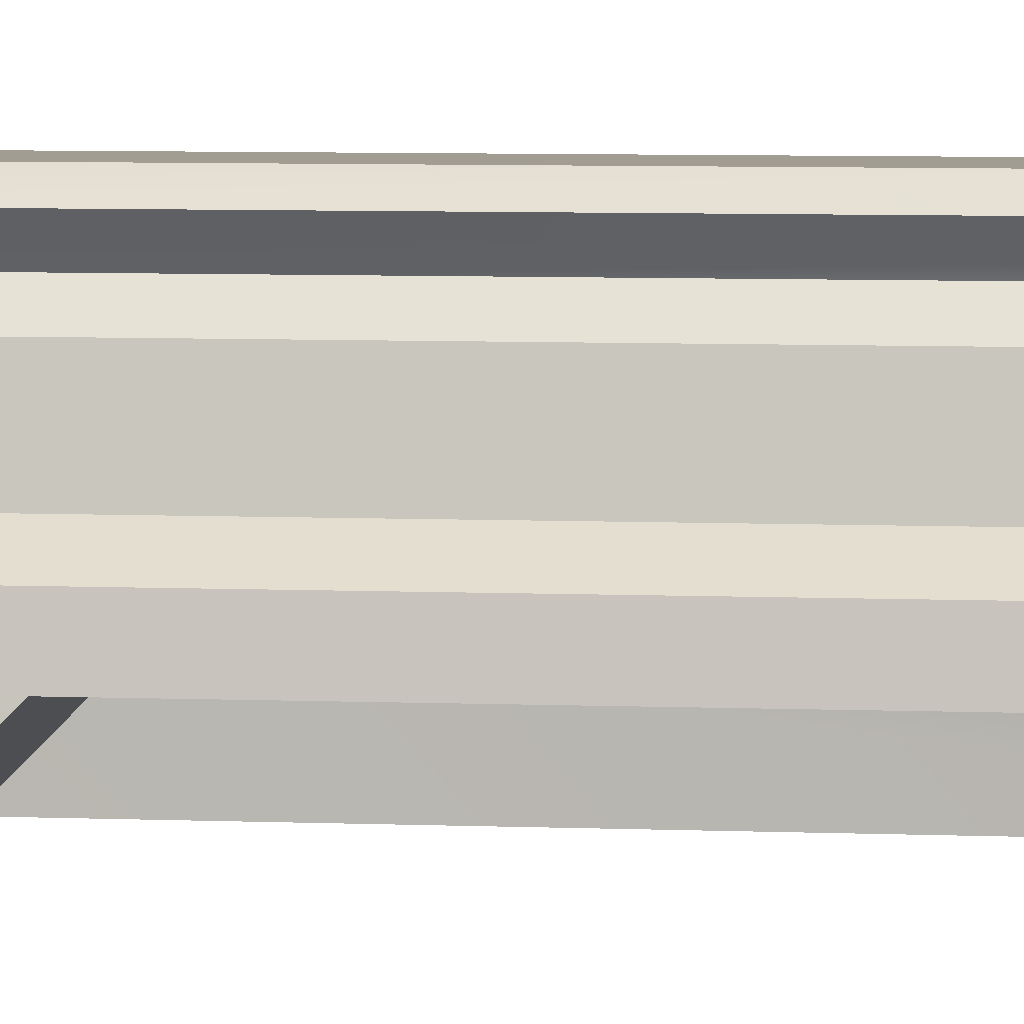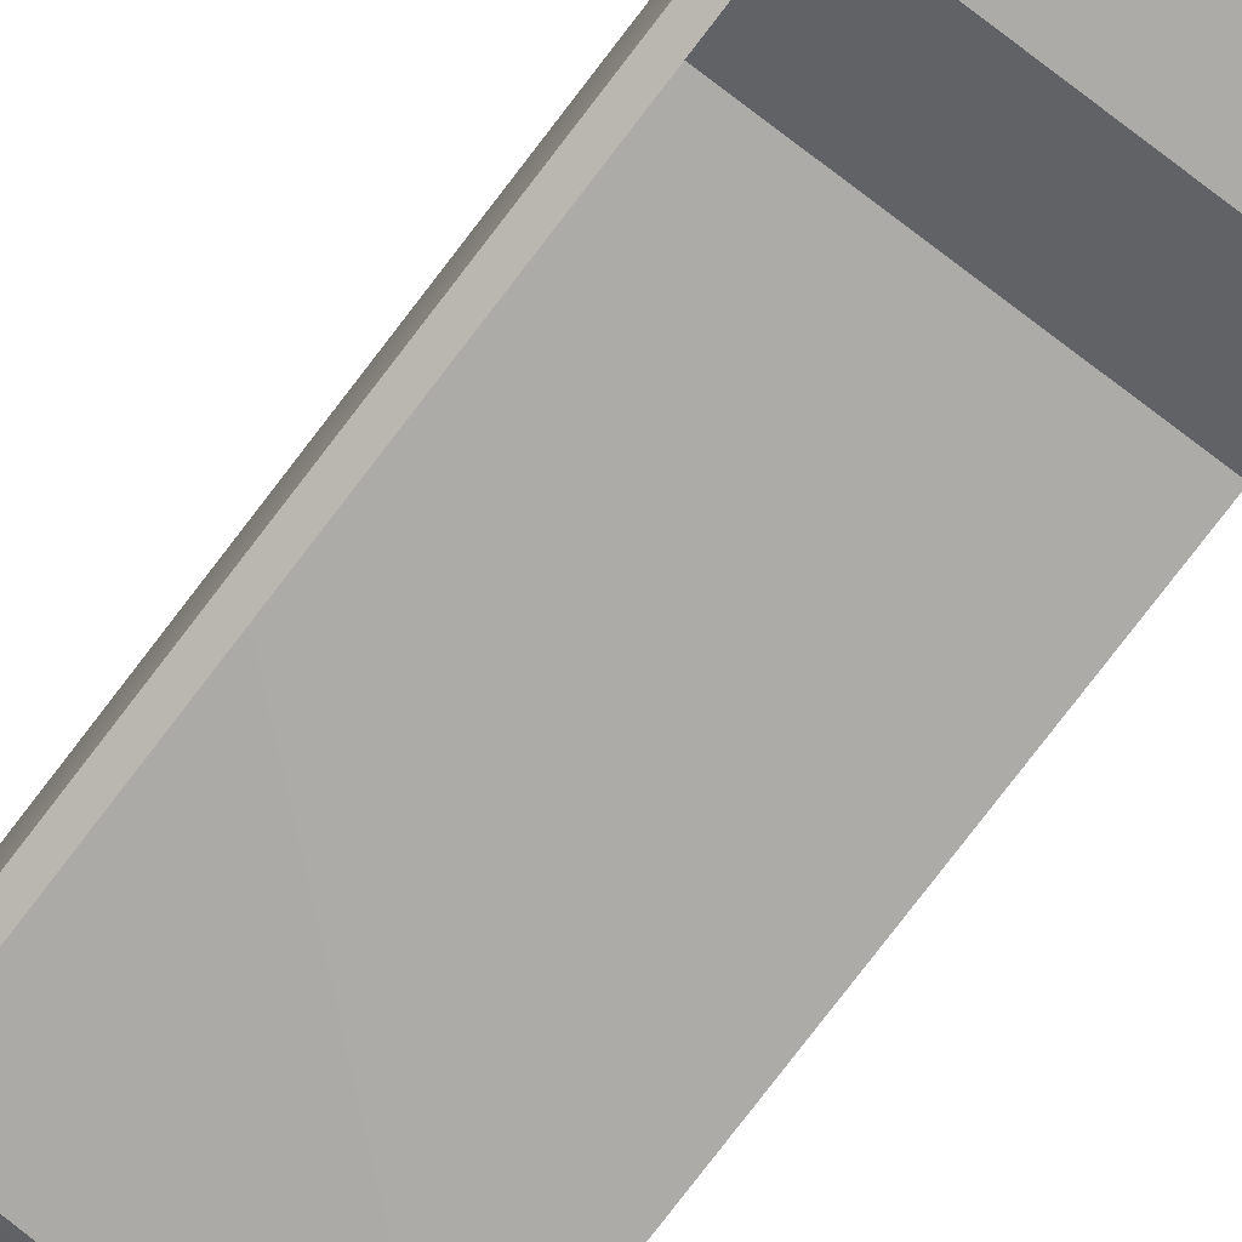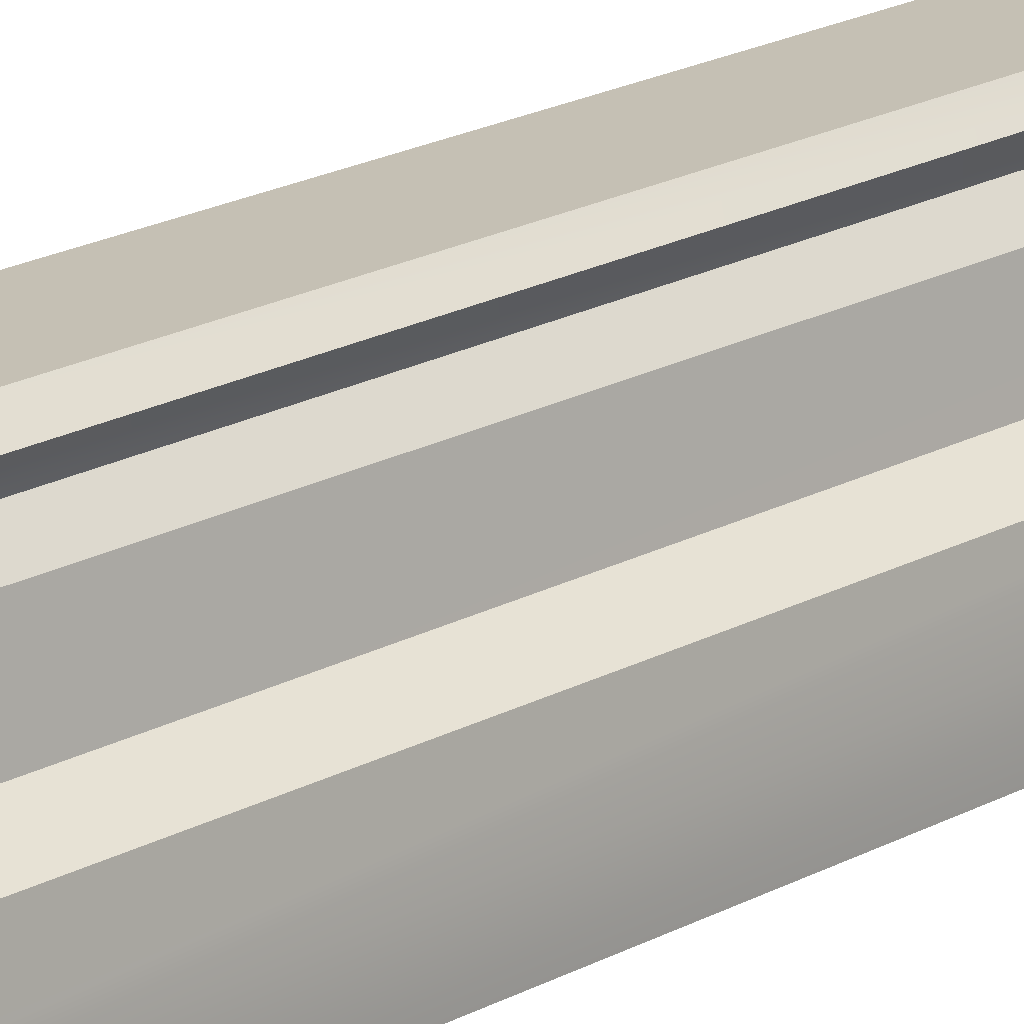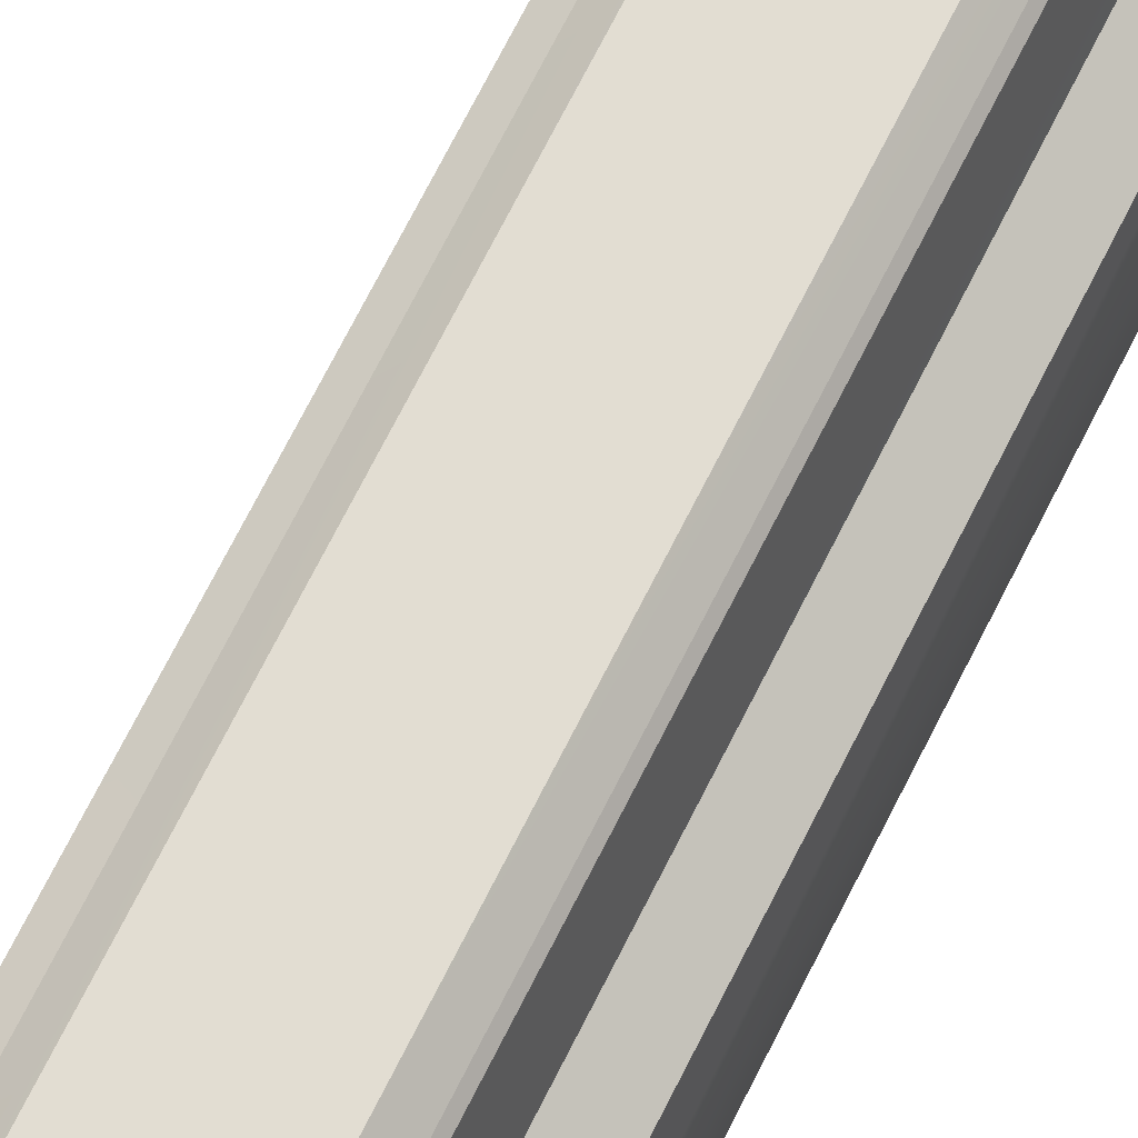
<metadata>
{"format":"obj","ext":"obj","renderer":"f3d","projection":"perspective","resolution":1024,"background":"white","views":[{"elev":4.9,"azim":-81.0,"up":"+Z"},{"elev":-76.5,"azim":142.8,"up":"+Z"},{"elev":18.4,"azim":42.5,"up":"+Z"},{"elev":68.1,"azim":26.3,"up":"+Z"}]}
</metadata>
<code>
g reciever_ak_fab_defence_pdc_LOD1
v -0.01767 0.2359 -0.03641
v -0.01883 0.2323 -0.02768
v -0.01883 0.2345 -0.03525
v -0.01608 0.2361 -0.03201
v -0.008694 0.2425 -0.0298
v -0.01132 0.2394 -0.02748
v -0.01259 0.2374 -0.02474
v -0.01749 0.231 -0.01877
v -0.01205 0.2366 -0.0203
v -0.00916 0.2427 -0.03201
v -0.01219 0.2349 -0.01508
v -0.009675 0.2373 -0.01491
v -0.01134 0.2344 -0.01024
v -0.0042 0.2409 -0.009549
v -0.006998 0.2378 -0.008011
v -0.006983 0.2348 0.002434
v -0.003239 0.2386 0.001862
v 0.01174 0.2366 -0.0203
v -0.009675 0.2373 -0.01491
v -0.01205 0.2366 -0.0203
v 0.009362 0.2373 -0.01491
v -0.01259 0.2374 -0.02474
v 0.01228 0.2374 -0.02474
v -0.0042 0.2409 -0.009549
v 0.003888 0.2409 -0.009549
v 0.01101 0.2394 -0.02748
v -0.01132 0.2394 -0.02748
v -0.008694 0.2425 -0.0298
v 0.008382 0.2425 -0.0298
v 0.008382 0.2425 -0.0298
v -0.00916 0.2427 -0.03201
v 0.008848 0.2427 -0.03201
v -0.008694 0.2425 -0.0298
v -0.01067 0.0007839 -0.00946
v 0.008617 0.0007839 -0.01154
v -0.01098 0.0007839 -0.01141
v 0.01016 0.0007839 -0.00946
v -0.0001563 0.0007839 -0.002566
v 0.00774 0.0007839 -0.005837
v 0.004117 0.0007839 -0.003416
v -0.008053 0.0007839 -0.005837
v -0.00443 0.0007839 -0.003416
v 0.01021 0.0007839 -0.01609
v 0.01187 0.001122 -0.01508
v 0.01547 0.0007839 -0.01978
v 0.01718 0.001122 -0.01877
v 0.01796 0.0007842 -0.02398
v 0.01597 0.0007842 -0.02428
v 0.01828 0.002973 -0.02614
v 0.01629 0.002971 -0.02644
v -0.01883 0.2323 -0.02768
v -0.01843 0.1464 -0.02502
v -0.01883 0.149 -0.02768
v -0.01749 0.231 -0.01877
v -0.01883 0.1564 -0.03525
v -0.01883 0.2345 -0.03525
v -0.01842 0.08042 -0.02499
v -0.01749 0.0772 -0.01877
v -0.01767 0.2359 -0.03641
v -0.01883 0.1564 -0.03525
v -0.01768 0.1578 -0.0364
v -0.01883 0.2345 -0.03525
v -0.01219 0.2349 -0.01508
v -0.01134 0.2344 -0.01024
v -0.01135 0.2155 -0.01024
v -0.01155 0.06263 -0.0114
v -0.01044 0.2155 -0.004936
v -0.01044 0.003729 -0.004936
v -0.01218 0.07101 -0.01508
v -0.01155 0.003738 -0.01141
v -0.006998 0.2378 -0.008011
v -0.01135 0.2155 -0.01024
v -0.01134 0.2344 -0.01024
v -0.006987 0.2206 -0.008014
v -0.006987 0.2206 -0.008014
v -0.01044 0.2155 -0.004936
v -0.01135 0.2155 -0.01024
v -0.007466 0.2201 -0.001361
v -0.007466 0.2201 -0.001361
v -0.01044 0.003729 -0.004936
v -0.01044 0.2155 -0.004936
v -0.007467 0.007295 -0.001361
v -0.007467 0.003738 -0.001361
v -0.007466 0.2201 -0.001361
v -0.01071 0.009197 0.002539
v -0.007467 0.007295 -0.001361
v -0.01071 0.2163 0.002539
v -0.007943 0.006819 0.0002463
v -0.007467 0.003738 0.0002463
v -0.007467 0.003738 -0.001361
v -0.01071 0.2163 0.002539
v -0.007467 0.2201 0.004623
v -0.007948 0.2169 0.00511
v -0.007948 0.01149 0.00511
v -0.01071 0.009197 0.002539
v 0.007155 0.2201 0.004623
v -0.006983 0.2348 0.002434
v 0.00667 0.2348 0.002434
v -0.007467 0.2201 0.004623
v 0.007635 0.2169 0.00511
v -0.007948 0.2169 0.00511
v 0.002927 0.2386 0.001862
v -0.003239 0.2386 0.001862
v 0.002927 0.2386 0.001862
v -0.0042 0.2409 -0.009549
v 0.003888 0.2409 -0.009549
v -0.003239 0.2386 0.001862
v -0.007467 0.2201 0.004623
v -0.007466 0.2201 -0.001361
v -0.006983 0.2348 0.002434
v -0.006998 0.2378 -0.008011
v -0.006987 0.2206 -0.008014
v -0.007467 0.2201 0.004623
v -0.01071 0.2163 0.002539
v -0.007466 0.2201 -0.001361
v -0.01219 0.2349 -0.01508
v -0.01218 0.07101 -0.01508
v -0.01484 0.07577 -0.01692
v -0.01749 0.0772 -0.01877
v -0.01749 0.231 -0.01877
v -0.01044 0.003729 -0.004936
v -0.00443 0.003729 -0.003416
v -0.008053 0.003729 -0.005837
v -0.007467 0.003738 -0.001361
v -0.0001563 0.003729 -0.002553
v -0.007467 0.003738 0.0002463
v 0.007154 0.003738 0.0002463
v 0.007154 0.003738 -0.001361
v -0.01067 0.003729 -0.00946
v -0.01155 0.003738 -0.01141
v -0.01098 0.003729 -0.01141
v 0.004117 0.003729 -0.003416
v 0.01013 0.003729 -0.004936
v 0.00774 0.003729 -0.005837
v 0.01016 0.003729 -0.00946
v 0.01187 0.003738 -0.01508
v -0.007467 0.003738 0.0002463
v 0.007631 0.006819 0.0002463
v 0.007154 0.003738 0.0002463
v -0.007943 0.006819 0.0002463
v 0.01039 0.009197 0.002539
v -0.01071 0.009197 0.002539
v -0.007948 0.01149 0.00511
v 0.007635 0.01149 0.00511
v -0.00443 0.003729 -0.003416
v -0.0001563 0.0007839 -0.002566
v -0.00443 0.0007839 -0.003416
v -0.0001563 0.003729 -0.002553
v -0.008053 0.0007839 -0.005837
v -0.008053 0.003729 -0.005837
v -0.01067 0.0007839 -0.00946
v -0.01067 0.003729 -0.00946
v -0.01098 0.003729 -0.01141
v -0.01098 0.0007839 -0.01141
v 0.004117 0.003729 -0.003416
v 0.004117 0.0007839 -0.003416
v 0.00774 0.0007839 -0.005837
v 0.00774 0.003729 -0.005837
v 0.01016 0.0007839 -0.00946
v 0.01016 0.003729 -0.00946
v 0.01187 0.001122 -0.01508
v 0.01187 0.003738 -0.01508
v 0.0165 0.2359 -0.03641
v 0.01851 0.2345 -0.03525
v 0.01577 0.2361 -0.03201
v 0.01851 0.2323 -0.02768
v 0.008382 0.2425 -0.0298
v 0.01101 0.2394 -0.02748
v 0.01228 0.2374 -0.02474
v 0.01718 0.231 -0.01877
v 0.01174 0.2366 -0.0203
v 0.008848 0.2427 -0.03201
v 0.01188 0.2349 -0.01508
v 0.009362 0.2373 -0.01491
v 0.01103 0.2344 -0.01024
v 0.003888 0.2409 -0.009549
v 0.006685 0.2378 -0.008011
v 0.00667 0.2348 0.002434
v 0.002927 0.2386 0.001862
v 0.01828 0.002973 -0.02614
v 0.01718 0.001122 -0.01877
v 0.01828 0.04248 -0.02614
v 0.01796 0.0007842 -0.02398
v 0.01718 0.231 -0.01877
v 0.01851 0.0457 -0.02768
v 0.01851 0.2323 -0.02768
v 0.01851 0.04783 -0.03525
v 0.01851 0.2345 -0.03525
v 0.0165 0.2359 -0.03641
v -0.01767 0.2359 -0.03641
v -0.01768 0.1578 -0.0364
v 0.0165 0.1578 -0.03641
v 0.01188 0.2349 -0.01508
v 0.01104 0.2155 -0.01024
v 0.01103 0.2344 -0.01024
v 0.01187 0.003738 -0.01508
v 0.01013 0.2155 -0.004936
v 0.01013 0.003729 -0.004936
v 0.006685 0.2378 -0.008011
v 0.01104 0.2155 -0.01024
v 0.006674 0.2206 -0.008014
v 0.01103 0.2344 -0.01024
v 0.006674 0.2206 -0.008014
v 0.01013 0.2155 -0.004936
v 0.007154 0.2201 -0.001361
v 0.01104 0.2155 -0.01024
v 0.007154 0.2201 -0.001361
v 0.01013 0.003729 -0.004936
v 0.007154 0.007295 -0.001361
v 0.01013 0.2155 -0.004936
v 0.007154 0.003738 -0.001361
v 0.007154 0.2201 -0.001361
v 0.01039 0.009197 0.002539
v 0.01039 0.2163 0.002539
v 0.007154 0.007295 -0.001361
v 0.007631 0.006819 0.0002463
v 0.007154 0.003738 0.0002463
v 0.007154 0.003738 -0.001361
v 0.01039 0.2163 0.002539
v 0.007635 0.01149 0.00511
v 0.007635 0.2169 0.00511
v 0.01039 0.009197 0.002539
v 0.007155 0.2201 0.004623
v 0.007635 0.2169 0.00511
v -0.007948 0.01149 0.00511
v -0.007948 0.2169 0.00511
v 0.007635 0.01149 0.00511
v 0.007155 0.2201 0.004623
v 0.00667 0.2348 0.002434
v 0.007154 0.2201 -0.001361
v 0.006685 0.2378 -0.008011
v 0.006674 0.2206 -0.008014
v 0.007155 0.2201 0.004623
v 0.007154 0.2201 -0.001361
v 0.01039 0.2163 0.002539
v 0.01188 0.2349 -0.01508
v 0.01718 0.231 -0.01877
v 0.01187 0.003738 -0.01508
v 0.01718 0.001122 -0.01877
v 0.01187 0.001122 -0.01508
v 0.01851 0.04783 -0.03525
v 0.0165 0.1578 -0.03641
v 0.0165 0.0484 -0.0364
v 0.01851 0.2345 -0.03525
v 0.0165 0.2359 -0.03641
v 0.01577 0.2361 -0.03201
v -0.01767 0.2359 -0.03641
v 0.0165 0.2359 -0.03641
v -0.01608 0.2361 -0.03201
v -0.00916 0.2427 -0.03201
v 0.01577 0.2361 -0.03201
v 0.008848 0.2427 -0.03201
v -0.01608 0.2361 -0.03201
v 0.008617 0.06263 -0.01154
v -0.01098 0.0007839 -0.01141
v 0.008617 0.0007839 -0.01154
v -0.01098 0.003729 -0.01141
v -0.01155 0.003738 -0.01141
v -0.01155 0.06263 -0.0114
v 0.008617 0.06263 -0.01154
v 0.01021 0.0007839 -0.01609
v 0.01547 0.08042 -0.01978
v 0.008617 0.0007839 -0.01154
v 0.01547 0.0007839 -0.01978
v 0.01629 0.04247 -0.02644
v 0.01629 0.002971 -0.02644
v 0.01597 0.0007842 -0.02428
v 0.01629 0.04527 -0.02798
v 0.0165 0.0484 -0.0364
v 0.0165 0.1464 -0.02502
v 0.0165 0.1578 -0.03641
v -0.01843 0.1464 -0.02502
v 0.0165 0.1578 -0.03641
v -0.01883 0.149 -0.02768
v 0.0165 0.1464 -0.02502
v -0.01768 0.1578 -0.0364
v -0.01883 0.1564 -0.03525
v -0.01842 0.08042 -0.02499
v 0.01547 0.08042 -0.01978
v 0.0165 0.1464 -0.02502
v -0.01843 0.1464 -0.02502
v 0.008617 0.06263 -0.01154
v 0.01547 0.08042 -0.01978
v -0.01155 0.06263 -0.0114
v -0.01218 0.07101 -0.01508
v -0.01484 0.07577 -0.01692
v -0.01749 0.0772 -0.01877
v -0.01842 0.08042 -0.02499
v 0.01629 0.04247 -0.02644
v 0.01828 0.002973 -0.02614
v 0.01828 0.04248 -0.02614
v 0.01629 0.002971 -0.02644
v 0.01629 0.04527 -0.02798
v 0.01851 0.0457 -0.02768
v 0.01851 0.04783 -0.03525
v 0.0165 0.0484 -0.0364
v -0.009683 0.2329 -0.007637
v -0.0001335 0.2425 -0.007637
v -0.006886 0.2397 -0.007637
v 0.009416 0.2329 -0.007637
v 0.006619 0.2397 -0.007637
v -0.006886 0.2262 -0.007637
v 0.006619 0.2262 -0.007637
v 0.009416 0.2329 -0.007637
v 0.006619 0.2397 -0.001822
v 0.006619 0.2397 -0.007637
v 0.009416 0.2329 -0.001822
v -0.0001335 0.2425 -0.001822
v -0.0001335 0.2425 -0.007637
v -0.006886 0.2397 -0.001822
v -0.006886 0.2397 -0.007637
v -0.009683 0.2329 -0.001822
v -0.009683 0.2329 -0.007637
v -0.006886 0.2262 -0.001822
v -0.006886 0.2262 -0.007637
v 0.006619 0.2262 -0.007637
v 0.006619 0.2262 -0.001822
v 0.009416 0.2329 -0.001822
v -0.0001335 0.2425 -0.001822
v 0.006619 0.2397 -0.001822
v 0.006619 0.2262 -0.001822
v -0.009683 0.2329 -0.001822
v -0.006886 0.2397 -0.001822
v -0.006886 0.2262 -0.001822
v 0.004009 0.005763 -0.0008689
v 0.004009 0.001862 0.002043
v 0.004009 0.008881 0.002043
v 0.004009 -0.0002044 -0.0008689
v -0.004321 0.005763 -0.0008689
v -0.004321 0.001862 0.002043
v -0.004321 -0.0002044 -0.0008689
v -0.004321 0.008881 0.002043
v 0.004009 0.005763 -0.0008689
v -0.004321 -0.0002044 -0.0008689
v 0.004009 -0.0002044 -0.0008689
v -0.004321 0.005763 -0.0008689
v 0.004009 -0.0002044 -0.0008689
v -0.004321 0.001862 0.002043
v 0.004009 0.001862 0.002043
v -0.004321 -0.0002044 -0.0008689
v 0.004009 0.001862 0.002043
v -0.004321 0.008881 0.002043
v 0.004009 0.008881 0.002043
v -0.004321 0.001862 0.002043
g reciever_ak_fab_defence_pdc_LOD1_0
f 3 2 1
f 2 4 1
f 2 5 4
f 2 6 5
f 7 6 2
f 2 8 7
f 9 7 8
f 10 4 5
f 11 9 8
f 12 9 11
f 12 11 13
f 14 12 13
f 13 15 14
f 15 16 14
f 17 14 16
f 20 19 18
f 21 18 19
f 20 18 22
f 23 22 18
f 19 24 21
f 25 21 24
f 23 26 22
f 27 22 26
f 27 26 28
f 29 28 26
f 32 31 30
f 33 30 31
f 36 35 34
f 37 34 35
f 38 34 37
f 39 38 37
f 40 38 39
f 41 34 38
f 42 41 38
f 35 43 37
f 44 37 43
f 43 45 44
f 46 44 45
f 46 45 47
f 48 47 45
f 47 48 49
f 50 49 48
f 53 52 51
f 54 51 52
f 53 51 55
f 56 55 51
f 52 57 54
f 58 54 57
f 61 60 59
f 62 59 60
f 65 64 63
f 65 63 66
f 65 66 67
f 68 67 66
f 69 66 63
f 70 68 66
f 73 72 71
f 74 71 72
f 77 76 75
f 78 75 76
f 81 80 79
f 82 79 80
f 83 82 80
f 86 85 84
f 87 84 85
f 88 85 86
f 89 88 86
f 90 89 86
f 93 92 91
f 93 91 94
f 95 94 91
f 98 97 96
f 99 96 97
f 96 99 100
f 101 100 99
f 98 102 97
f 103 97 102
f 106 105 104
f 107 104 105
f 110 109 108
f 111 109 110
f 111 112 109
f 115 114 113
f 118 117 116
f 118 116 119
f 120 119 116
f 123 122 121
f 124 121 122
f 125 124 122
f 125 126 124
f 127 126 125
f 128 127 125
f 123 121 129
f 121 130 129
f 131 129 130
f 128 125 132
f 128 132 133
f 134 133 132
f 133 134 135
f 136 133 135
f 139 138 137
f 140 137 138
f 138 141 140
f 142 140 141
f 142 141 143
f 144 143 141
f 147 146 145
f 148 145 146
f 147 145 149
f 150 149 145
f 149 150 151
f 152 151 150
f 152 153 151
f 154 151 153
f 148 146 155
f 156 155 146
f 156 157 155
f 158 155 157
f 157 159 158
f 160 158 159
f 159 161 160
f 162 160 161
f 165 164 163
f 166 164 165
f 166 165 167
f 168 166 167
f 168 169 166
f 166 169 170
f 171 170 169
f 172 167 165
f 171 173 170
f 171 174 173
f 173 174 175
f 174 176 175
f 177 175 176
f 177 176 178
f 179 178 176
f 182 181 180
f 183 180 181
f 184 181 182
f 185 184 182
f 186 184 185
f 185 187 186
f 188 186 187
f 191 190 189
f 191 189 192
f 195 194 193
f 194 196 193
f 194 197 196
f 198 196 197
f 201 200 199
f 202 199 200
f 205 204 203
f 206 203 204
f 209 208 207
f 210 207 208
f 209 211 208
f 214 213 212
f 215 212 213
f 213 216 215
f 216 217 215
f 217 218 215
f 221 220 219
f 222 219 220
f 219 223 221
f 226 225 224
f 227 224 225
f 230 229 228
f 230 231 229
f 232 231 230
f 235 234 233
f 238 237 236
f 239 237 238
f 238 240 239
f 243 242 241
f 244 241 242
f 245 244 242
f 248 247 246
f 249 246 247
f 252 251 250
f 253 250 251
f 256 255 254
f 255 257 254
f 257 258 254
f 258 259 254
f 262 261 260
f 263 260 261
f 264 261 262
f 262 265 264
f 265 266 264
f 267 264 266
f 265 262 268
f 268 262 269
f 270 269 262
f 269 270 271
f 274 273 272
f 273 275 272
f 273 274 276
f 277 276 274
f 280 279 278
f 281 280 278
f 284 283 282
f 285 283 284
f 286 283 285
f 287 283 286
f 288 283 287
f 291 290 289
f 292 289 290
f 289 293 291
f 294 291 293
f 294 293 295
f 296 295 293
f 299 298 297
f 298 300 297
f 301 300 298
f 297 300 302
f 302 300 303
f 306 305 304
f 307 304 305
f 305 306 308
f 309 308 306
f 308 309 310
f 311 310 309
f 310 311 312
f 313 312 311
f 312 313 314
f 315 314 313
f 304 307 316
f 317 316 307
f 320 319 318
f 318 319 321
f 319 322 321
f 323 322 319
f 322 324 321
f 327 326 325
f 328 325 326
f 331 330 329
f 332 329 330
f 335 334 333
f 336 333 334
f 339 338 337
f 340 337 338
f 343 342 341
f 344 341 342

</code>
